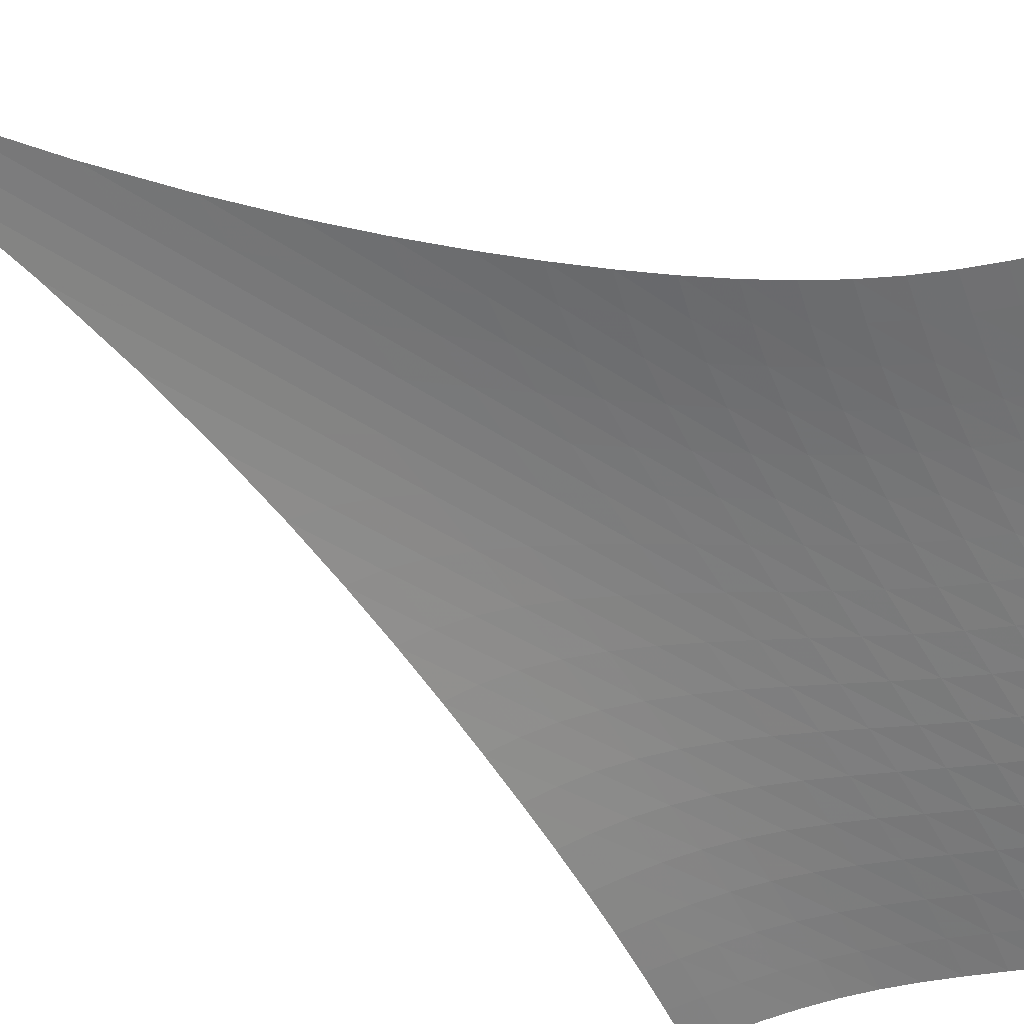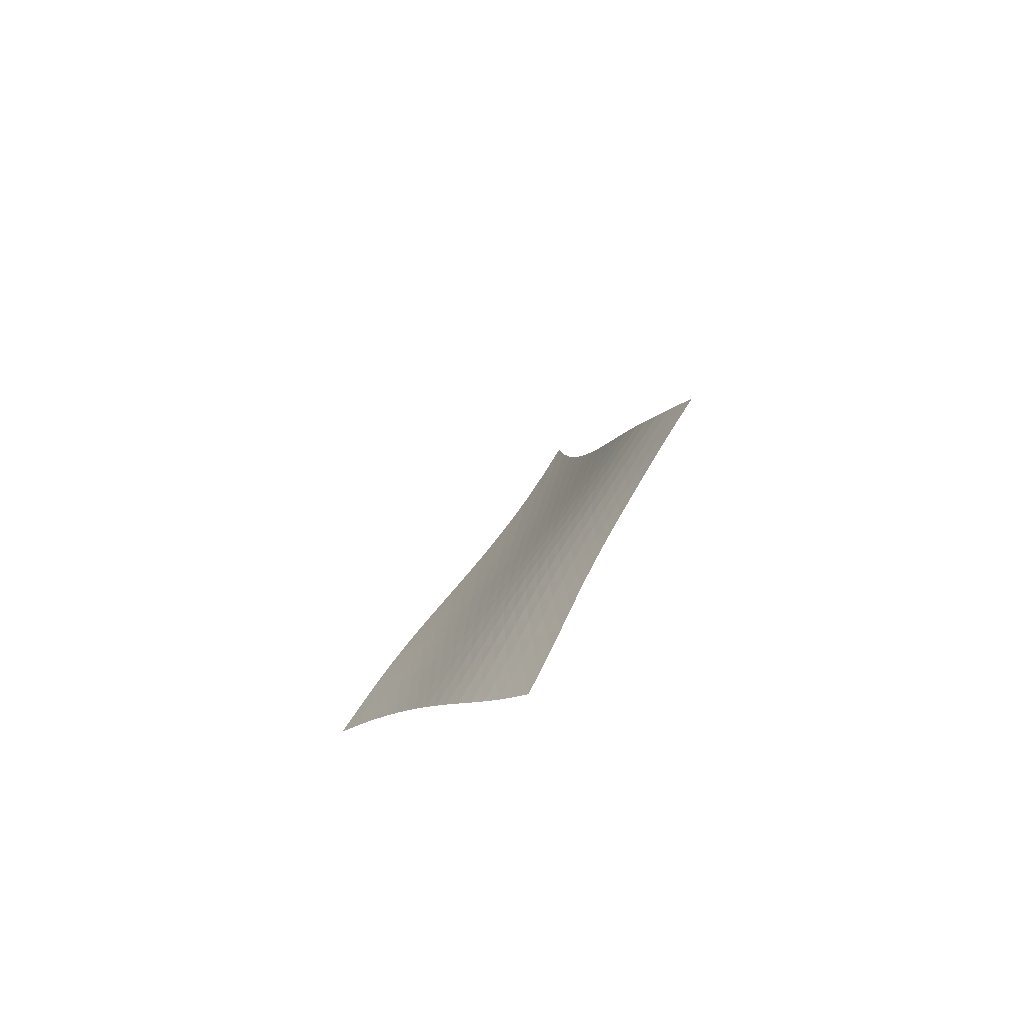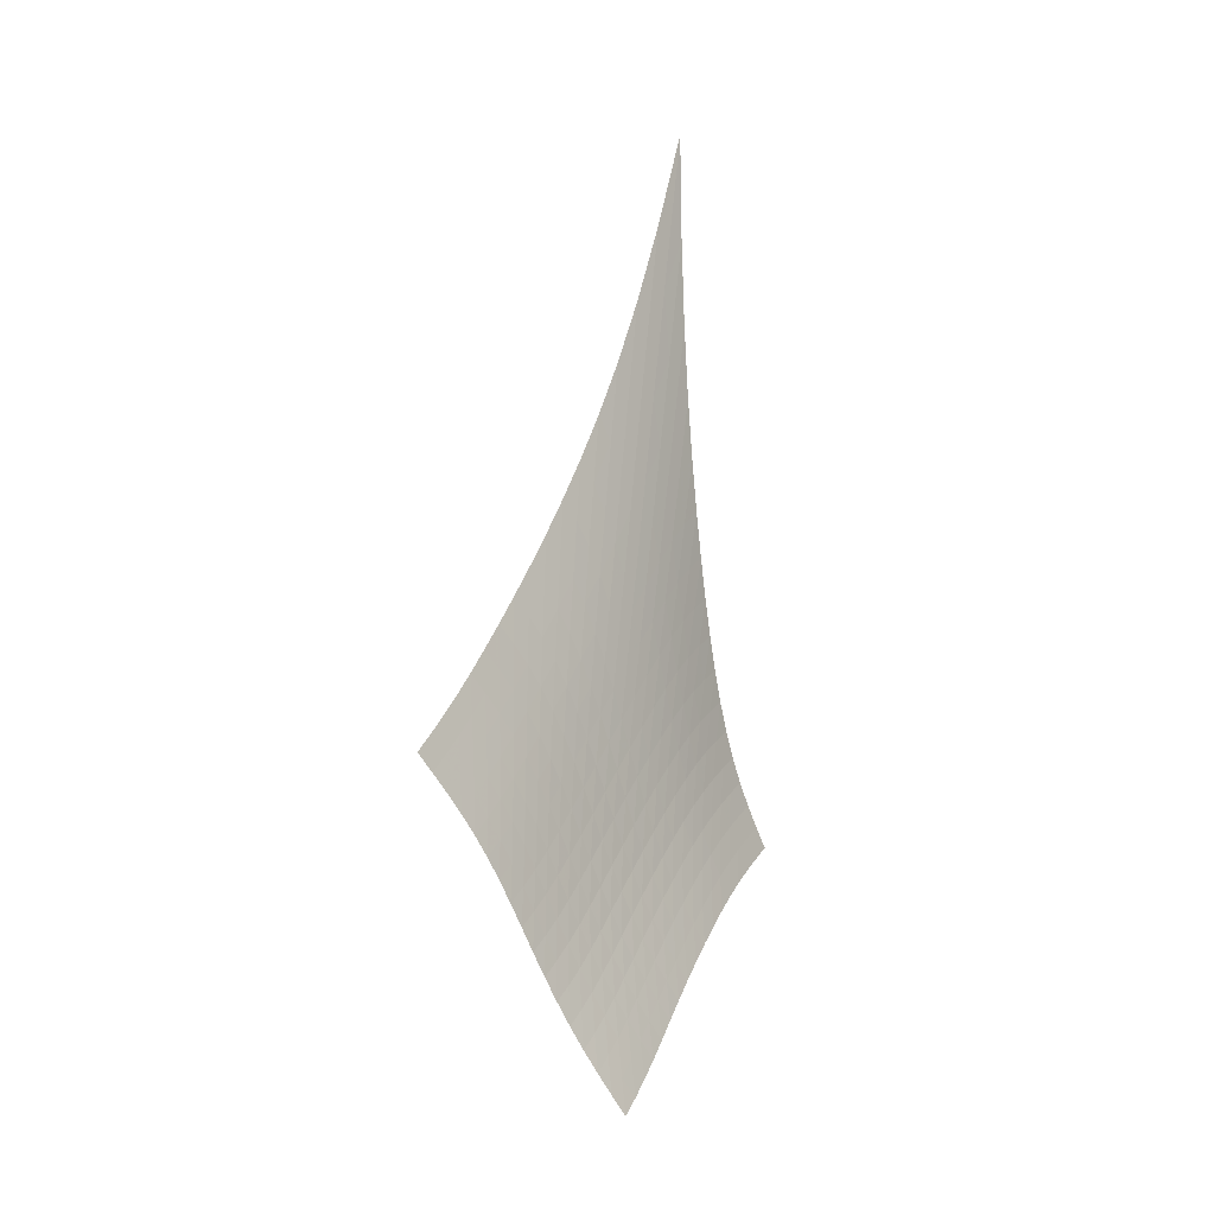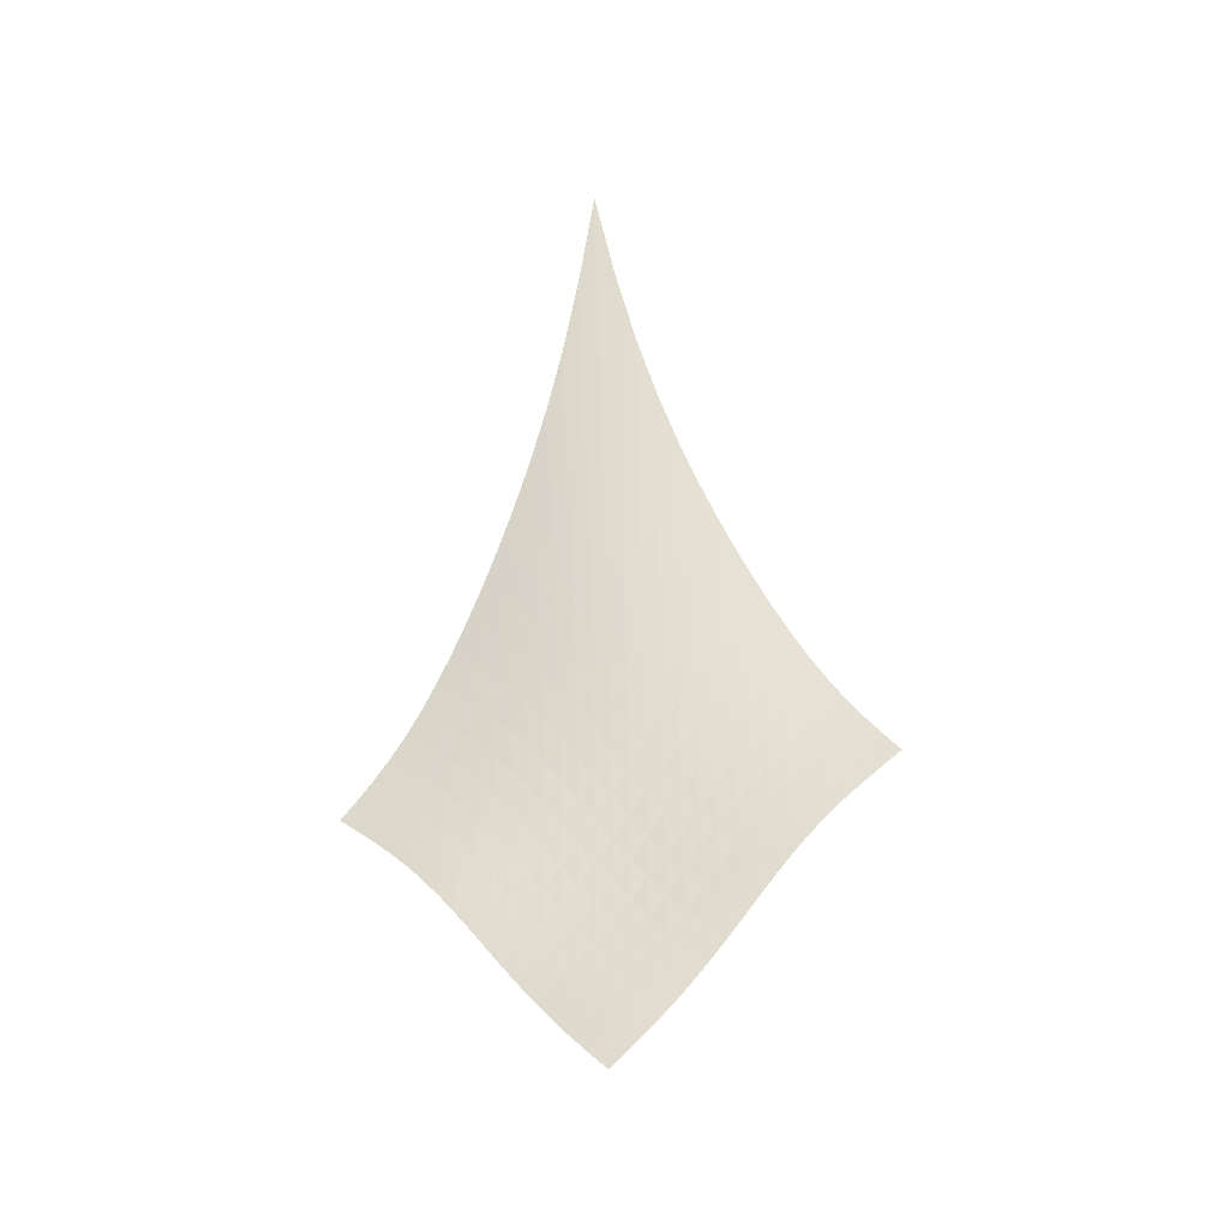
<metadata>
{"format":"obj","ext":"obj","renderer":"f3d","projection":"perspective","resolution":1024,"background":"white","views":[{"elev":76.3,"azim":-64.1,"up":"+Z"},{"elev":-71.8,"azim":0.4,"up":"+Y"},{"elev":-17.7,"azim":83.4,"up":"+Y"},{"elev":-37.2,"azim":148.1,"up":"+Y"}]}
</metadata>
<code>
v -6.506 -0.06825 6.506
v -2.464 -23.22 15.08
v -15.08 -23.22 2.464
v -8.271 -33.07 8.271
v -14.69 -22.57 2.823
v -14.31 -21.9 3.174
v -13.92 -21.17 3.509
v -13.51 -20.39 3.822
v -13.09 -19.55 4.111
v -12.64 -18.63 4.378
v -12.16 -17.64 4.628
v -11.67 -16.56 4.865
v -11.14 -15.38 5.095
v -10.59 -14.07 5.322
v -10.01 -12.6 5.547
v -9.394 -10.93 5.771
v -8.746 -8.962 5.991
v -8.054 -6.592 6.197
v -7.308 -3.652 6.373
v -6.373 -3.652 7.308
v -6.197 -6.592 8.054
v -5.991 -8.962 8.746
v -5.771 -10.93 9.394
v -5.547 -12.6 10.01
v -5.322 -14.07 10.59
v -5.095 -15.38 11.14
v -4.865 -16.56 11.67
v -4.628 -17.64 12.16
v -4.378 -18.63 12.64
v -4.111 -19.55 13.09
v -3.822 -20.39 13.51
v -3.509 -21.17 13.92
v -3.174 -21.9 14.31
v -2.823 -22.57 14.69
v -2.882 -23.73 14.61
v -3.287 -24.24 14.14
v -3.675 -24.77 13.7
v -4.049 -25.32 13.27
v -4.414 -25.89 12.87
v -4.775 -26.5 12.48
v -5.133 -27.13 12.11
v -5.489 -27.79 11.74
v -5.841 -28.47 11.36
v -6.188 -29.16 10.97
v -6.531 -29.85 10.56
v -6.87 -30.54 10.13
v -7.209 -31.21 9.68
v -7.553 -31.86 9.211
v -7.906 -32.47 8.738
v -8.738 -32.47 7.906
v -9.211 -31.86 7.553
v -9.68 -31.21 7.209
v -10.13 -30.54 6.87
v -10.56 -29.85 6.531
v -10.97 -29.16 6.188
v -11.36 -28.47 5.841
v -11.74 -27.79 5.489
v -12.11 -27.13 5.133
v -12.48 -26.5 4.775
v -12.87 -25.89 4.414
v -13.27 -25.32 4.049
v -13.7 -24.77 3.675
v -14.14 -24.24 3.287
v -14.61 -23.73 2.882
v -7.028 -5.771 7.028
v -7.691 -7.986 6.779
v -8.332 -9.961 6.531
v -8.946 -11.7 6.284
v -9.536 -13.24 6.041
v -10.1 -14.63 5.802
v -10.65 -15.9 5.564
v -11.17 -17.06 5.325
v -11.67 -18.12 5.08
v -12.14 -19.11 4.824
v -12.59 -20.03 4.55
v -13.02 -20.88 4.256
v -13.43 -21.67 3.938
v -13.83 -22.4 3.598
v -14.22 -23.08 3.243
v -6.779 -7.986 7.691
v -7.374 -9.585 7.374
v -7.965 -11.17 7.081
v -8.543 -12.65 6.804
v -9.107 -14.03 6.539
v -9.655 -15.32 6.283
v -10.19 -16.51 6.032
v -10.7 -17.63 5.783
v -11.19 -18.67 5.528
v -11.66 -19.64 5.264
v -12.11 -20.55 4.984
v -12.55 -21.39 4.683
v -12.96 -22.18 4.359
v -13.36 -22.91 4.013
v -13.75 -23.59 3.652
v -6.531 -9.961 8.332
v -7.081 -11.17 7.965
v -7.633 -12.44 7.633
v -8.179 -13.71 7.325
v -8.717 -14.93 7.037
v -9.246 -16.1 6.763
v -9.761 -17.22 6.499
v -10.26 -18.28 6.237
v -10.75 -19.28 5.973
v -11.21 -20.22 5.699
v -11.66 -21.11 5.41
v -12.09 -21.95 5.101
v -12.5 -22.73 4.77
v -12.91 -23.45 4.416
v -13.3 -24.13 4.048
v -6.284 -11.7 8.946
v -6.804 -12.65 8.543
v -7.325 -13.71 8.179
v -7.845 -14.79 7.845
v -8.361 -15.88 7.536
v -8.871 -16.95 7.244
v -9.372 -17.99 6.965
v -9.86 -18.99 6.69
v -10.33 -19.95 6.415
v -10.79 -20.86 6.131
v -11.24 -21.73 5.832
v -11.66 -22.55 5.514
v -12.07 -23.31 5.173
v -12.48 -24.02 4.811
v -12.87 -24.69 4.432
v -6.041 -13.24 9.536
v -6.539 -14.03 9.107
v -7.037 -14.93 8.717
v -7.536 -15.88 8.361
v -8.033 -16.86 8.033
v -8.525 -17.84 7.724
v -9.011 -18.8 7.43
v -9.488 -19.75 7.144
v -9.952 -20.66 6.856
v -10.4 -21.54 6.562
v -10.84 -22.38 6.253
v -11.26 -23.18 5.924
v -11.67 -23.93 5.573
v -12.07 -24.63 5.2
v -12.47 -25.28 4.81
v -5.802 -14.63 10.1
v -6.283 -15.32 9.655
v -6.763 -16.1 9.246
v -7.244 -16.95 8.871
v -7.724 -17.84 8.525
v -8.202 -18.74 8.202
v -8.674 -19.64 7.894
v -9.139 -20.54 7.595
v -9.592 -21.41 7.296
v -10.03 -22.26 6.991
v -10.46 -23.07 6.671
v -10.87 -23.85 6.331
v -11.28 -24.58 5.97
v -11.68 -25.26 5.586
v -12.08 -25.9 5.184
v -5.564 -15.9 10.65
v -6.032 -16.51 10.19
v -6.499 -17.22 9.761
v -6.965 -17.99 9.372
v -7.43 -18.8 9.011
v -7.894 -19.64 8.674
v -8.354 -20.49 8.354
v -8.807 -21.34 8.043
v -9.25 -22.18 7.733
v -9.682 -22.99 7.416
v -10.1 -23.78 7.085
v -10.51 -24.54 6.735
v -10.91 -25.25 6.362
v -11.3 -25.92 5.967
v -11.7 -26.55 5.554
v -5.325 -17.06 11.17
v -5.783 -17.63 10.7
v -6.237 -18.28 10.26
v -6.69 -18.99 9.86
v -7.144 -19.75 9.488
v -7.595 -20.54 9.139
v -8.043 -21.34 8.807
v -8.485 -22.15 8.485
v -8.918 -22.95 8.164
v -9.339 -23.74 7.836
v -9.75 -24.51 7.494
v -10.15 -25.25 7.132
v -10.54 -25.95 6.749
v -10.94 -26.6 6.343
v -11.33 -27.22 5.92
v -5.08 -18.12 11.67
v -5.528 -18.67 11.19
v -5.973 -19.28 10.75
v -6.415 -19.95 10.33
v -6.856 -20.66 9.952
v -7.296 -21.41 9.592
v -7.733 -22.18 9.25
v -8.164 -22.95 8.918
v -8.586 -23.73 8.586
v -8.997 -24.49 8.247
v -9.399 -25.24 7.894
v -9.791 -25.96 7.521
v -10.18 -26.65 7.128
v -10.56 -27.3 6.713
v -10.96 -27.9 6.281
v -4.824 -19.11 12.14
v -5.264 -19.64 11.66
v -5.699 -20.22 11.21
v -6.131 -20.86 10.79
v -6.562 -21.54 10.4
v -6.991 -22.26 10.03
v -7.416 -22.99 9.682
v -7.836 -23.74 9.339
v -8.247 -24.49 8.997
v -8.648 -25.24 8.648
v -9.039 -25.97 8.284
v -9.422 -26.68 7.901
v -9.801 -27.36 7.497
v -10.18 -28 7.074
v -10.57 -28.6 6.635
v -4.55 -20.03 12.59
v -4.984 -20.55 12.11
v -5.41 -21.11 11.66
v -5.832 -21.73 11.24
v -6.253 -22.38 10.84
v -6.671 -23.07 10.46
v -7.085 -23.78 10.1
v -7.494 -24.51 9.75
v -7.894 -25.24 9.399
v -8.284 -25.97 9.039
v -8.665 -26.69 8.665
v -9.039 -27.39 8.272
v -9.409 -28.06 7.858
v -9.783 -28.69 7.427
v -10.17 -29.29 6.982
v -4.256 -20.88 13.02
v -4.683 -21.39 12.55
v -5.101 -21.95 12.09
v -5.514 -22.55 11.66
v -5.924 -23.18 11.26
v -6.331 -23.85 10.87
v -6.735 -24.54 10.51
v -7.132 -25.25 10.15
v -7.521 -25.96 9.791
v -7.901 -26.68 9.422
v -8.272 -27.39 9.039
v -8.636 -28.08 8.636
v -8.998 -28.74 8.213
v -9.364 -29.37 7.774
v -9.741 -29.97 7.324
v -3.938 -21.67 13.43
v -4.359 -22.18 12.96
v -4.77 -22.73 12.5
v -5.173 -23.31 12.07
v -5.573 -23.93 11.67
v -5.97 -24.58 11.28
v -6.362 -25.25 10.91
v -6.749 -25.95 10.54
v -7.128 -26.65 10.18
v -7.497 -27.36 9.801
v -7.858 -28.06 9.409
v -8.213 -28.74 8.998
v -8.567 -29.4 8.567
v -8.925 -30.04 8.121
v -9.295 -30.64 7.666
v -3.598 -22.4 13.83
v -4.013 -22.91 13.36
v -4.416 -23.45 12.91
v -4.811 -24.02 12.48
v -5.2 -24.63 12.07
v -5.586 -25.26 11.68
v -5.967 -25.92 11.3
v -6.343 -26.6 10.94
v -6.713 -27.3 10.56
v -7.074 -28 10.18
v -7.427 -28.69 9.783
v -7.774 -29.37 9.364
v -8.121 -30.04 8.925
v -8.472 -30.67 8.472
v -8.835 -31.28 8.012
v -3.243 -23.08 14.22
v -3.652 -23.59 13.75
v -4.048 -24.13 13.3
v -4.432 -24.69 12.87
v -4.81 -25.28 12.47
v -5.184 -25.9 12.08
v -5.554 -26.55 11.7
v -5.92 -27.22 11.33
v -6.281 -27.9 10.96
v -6.635 -28.6 10.57
v -6.982 -29.29 10.17
v -7.324 -29.97 9.741
v -7.666 -30.64 9.295
v -8.012 -31.28 8.835
v -8.369 -31.89 8.369
f 289 49 4
f 289 4 50
f 5 79 64
f 5 64 3
f 79 94 63
f 79 63 64
f 94 109 62
f 94 62 63
f 109 124 61
f 109 61 62
f 124 139 60
f 124 60 61
f 139 154 59
f 139 59 60
f 154 169 58
f 154 58 59
f 169 184 57
f 169 57 58
f 184 199 56
f 184 56 57
f 199 214 55
f 199 55 56
f 214 229 54
f 214 54 55
f 229 244 53
f 229 53 54
f 244 259 52
f 244 52 53
f 259 274 51
f 259 51 52
f 274 289 50
f 274 50 51
f 1 20 65
f 1 65 19
f 19 65 66
f 19 66 18
f 18 66 67
f 18 67 17
f 17 67 68
f 17 68 16
f 16 68 69
f 16 69 15
f 15 69 70
f 15 70 14
f 14 70 71
f 14 71 13
f 13 71 72
f 13 72 12
f 12 72 73
f 12 73 11
f 11 73 74
f 11 74 10
f 10 74 75
f 10 75 9
f 9 75 76
f 9 76 8
f 8 76 77
f 8 77 7
f 7 77 78
f 7 78 6
f 6 78 79
f 6 79 5
f 20 21 80
f 20 80 65
f 65 80 81
f 65 81 66
f 66 81 82
f 66 82 67
f 67 82 83
f 67 83 68
f 68 83 84
f 68 84 69
f 69 84 85
f 69 85 70
f 70 85 86
f 70 86 71
f 71 86 87
f 71 87 72
f 72 87 88
f 72 88 73
f 73 88 89
f 73 89 74
f 74 89 90
f 74 90 75
f 75 90 91
f 75 91 76
f 76 91 92
f 76 92 77
f 77 92 93
f 77 93 78
f 78 93 94
f 78 94 79
f 21 22 95
f 21 95 80
f 80 95 96
f 80 96 81
f 81 96 97
f 81 97 82
f 82 97 98
f 82 98 83
f 83 98 99
f 83 99 84
f 84 99 100
f 84 100 85
f 85 100 101
f 85 101 86
f 86 101 102
f 86 102 87
f 87 102 103
f 87 103 88
f 88 103 104
f 88 104 89
f 89 104 105
f 89 105 90
f 90 105 106
f 90 106 91
f 91 106 107
f 91 107 92
f 92 107 108
f 92 108 93
f 93 108 109
f 93 109 94
f 22 23 110
f 22 110 95
f 95 110 111
f 95 111 96
f 96 111 112
f 96 112 97
f 97 112 113
f 97 113 98
f 98 113 114
f 98 114 99
f 99 114 115
f 99 115 100
f 100 115 116
f 100 116 101
f 101 116 117
f 101 117 102
f 102 117 118
f 102 118 103
f 103 118 119
f 103 119 104
f 104 119 120
f 104 120 105
f 105 120 121
f 105 121 106
f 106 121 122
f 106 122 107
f 107 122 123
f 107 123 108
f 108 123 124
f 108 124 109
f 23 24 125
f 23 125 110
f 110 125 126
f 110 126 111
f 111 126 127
f 111 127 112
f 112 127 128
f 112 128 113
f 113 128 129
f 113 129 114
f 114 129 130
f 114 130 115
f 115 130 131
f 115 131 116
f 116 131 132
f 116 132 117
f 117 132 133
f 117 133 118
f 118 133 134
f 118 134 119
f 119 134 135
f 119 135 120
f 120 135 136
f 120 136 121
f 121 136 137
f 121 137 122
f 122 137 138
f 122 138 123
f 123 138 139
f 123 139 124
f 24 25 140
f 24 140 125
f 125 140 141
f 125 141 126
f 126 141 142
f 126 142 127
f 127 142 143
f 127 143 128
f 128 143 144
f 128 144 129
f 129 144 145
f 129 145 130
f 130 145 146
f 130 146 131
f 131 146 147
f 131 147 132
f 132 147 148
f 132 148 133
f 133 148 149
f 133 149 134
f 134 149 150
f 134 150 135
f 135 150 151
f 135 151 136
f 136 151 152
f 136 152 137
f 137 152 153
f 137 153 138
f 138 153 154
f 138 154 139
f 25 26 155
f 25 155 140
f 140 155 156
f 140 156 141
f 141 156 157
f 141 157 142
f 142 157 158
f 142 158 143
f 143 158 159
f 143 159 144
f 144 159 160
f 144 160 145
f 145 160 161
f 145 161 146
f 146 161 162
f 146 162 147
f 147 162 163
f 147 163 148
f 148 163 164
f 148 164 149
f 149 164 165
f 149 165 150
f 150 165 166
f 150 166 151
f 151 166 167
f 151 167 152
f 152 167 168
f 152 168 153
f 153 168 169
f 153 169 154
f 26 27 170
f 26 170 155
f 155 170 171
f 155 171 156
f 156 171 172
f 156 172 157
f 157 172 173
f 157 173 158
f 158 173 174
f 158 174 159
f 159 174 175
f 159 175 160
f 160 175 176
f 160 176 161
f 161 176 177
f 161 177 162
f 162 177 178
f 162 178 163
f 163 178 179
f 163 179 164
f 164 179 180
f 164 180 165
f 165 180 181
f 165 181 166
f 166 181 182
f 166 182 167
f 167 182 183
f 167 183 168
f 168 183 184
f 168 184 169
f 27 28 185
f 27 185 170
f 170 185 186
f 170 186 171
f 171 186 187
f 171 187 172
f 172 187 188
f 172 188 173
f 173 188 189
f 173 189 174
f 174 189 190
f 174 190 175
f 175 190 191
f 175 191 176
f 176 191 192
f 176 192 177
f 177 192 193
f 177 193 178
f 178 193 194
f 178 194 179
f 179 194 195
f 179 195 180
f 180 195 196
f 180 196 181
f 181 196 197
f 181 197 182
f 182 197 198
f 182 198 183
f 183 198 199
f 183 199 184
f 28 29 200
f 28 200 185
f 185 200 201
f 185 201 186
f 186 201 202
f 186 202 187
f 187 202 203
f 187 203 188
f 188 203 204
f 188 204 189
f 189 204 205
f 189 205 190
f 190 205 206
f 190 206 191
f 191 206 207
f 191 207 192
f 192 207 208
f 192 208 193
f 193 208 209
f 193 209 194
f 194 209 210
f 194 210 195
f 195 210 211
f 195 211 196
f 196 211 212
f 196 212 197
f 197 212 213
f 197 213 198
f 198 213 214
f 198 214 199
f 29 30 215
f 29 215 200
f 200 215 216
f 200 216 201
f 201 216 217
f 201 217 202
f 202 217 218
f 202 218 203
f 203 218 219
f 203 219 204
f 204 219 220
f 204 220 205
f 205 220 221
f 205 221 206
f 206 221 222
f 206 222 207
f 207 222 223
f 207 223 208
f 208 223 224
f 208 224 209
f 209 224 225
f 209 225 210
f 210 225 226
f 210 226 211
f 211 226 227
f 211 227 212
f 212 227 228
f 212 228 213
f 213 228 229
f 213 229 214
f 30 31 230
f 30 230 215
f 215 230 231
f 215 231 216
f 216 231 232
f 216 232 217
f 217 232 233
f 217 233 218
f 218 233 234
f 218 234 219
f 219 234 235
f 219 235 220
f 220 235 236
f 220 236 221
f 221 236 237
f 221 237 222
f 222 237 238
f 222 238 223
f 223 238 239
f 223 239 224
f 224 239 240
f 224 240 225
f 225 240 241
f 225 241 226
f 226 241 242
f 226 242 227
f 227 242 243
f 227 243 228
f 228 243 244
f 228 244 229
f 31 32 245
f 31 245 230
f 230 245 246
f 230 246 231
f 231 246 247
f 231 247 232
f 232 247 248
f 232 248 233
f 233 248 249
f 233 249 234
f 234 249 250
f 234 250 235
f 235 250 251
f 235 251 236
f 236 251 252
f 236 252 237
f 237 252 253
f 237 253 238
f 238 253 254
f 238 254 239
f 239 254 255
f 239 255 240
f 240 255 256
f 240 256 241
f 241 256 257
f 241 257 242
f 242 257 258
f 242 258 243
f 243 258 259
f 243 259 244
f 32 33 260
f 32 260 245
f 245 260 261
f 245 261 246
f 246 261 262
f 246 262 247
f 247 262 263
f 247 263 248
f 248 263 264
f 248 264 249
f 249 264 265
f 249 265 250
f 250 265 266
f 250 266 251
f 251 266 267
f 251 267 252
f 252 267 268
f 252 268 253
f 253 268 269
f 253 269 254
f 254 269 270
f 254 270 255
f 255 270 271
f 255 271 256
f 256 271 272
f 256 272 257
f 257 272 273
f 257 273 258
f 258 273 274
f 258 274 259
f 33 34 275
f 33 275 260
f 260 275 276
f 260 276 261
f 261 276 277
f 261 277 262
f 262 277 278
f 262 278 263
f 263 278 279
f 263 279 264
f 264 279 280
f 264 280 265
f 265 280 281
f 265 281 266
f 266 281 282
f 266 282 267
f 267 282 283
f 267 283 268
f 268 283 284
f 268 284 269
f 269 284 285
f 269 285 270
f 270 285 286
f 270 286 271
f 271 286 287
f 271 287 272
f 272 287 288
f 272 288 273
f 273 288 289
f 273 289 274
f 34 2 35
f 34 35 275
f 275 35 36
f 275 36 276
f 276 36 37
f 276 37 277
f 277 37 38
f 277 38 278
f 278 38 39
f 278 39 279
f 279 39 40
f 279 40 280
f 280 40 41
f 280 41 281
f 281 41 42
f 281 42 282
f 282 42 43
f 282 43 283
f 283 43 44
f 283 44 284
f 284 44 45
f 284 45 285
f 285 45 46
f 285 46 286
f 286 46 47
f 286 47 287
f 287 47 48
f 287 48 288
f 288 48 49
f 288 49 289

</code>
